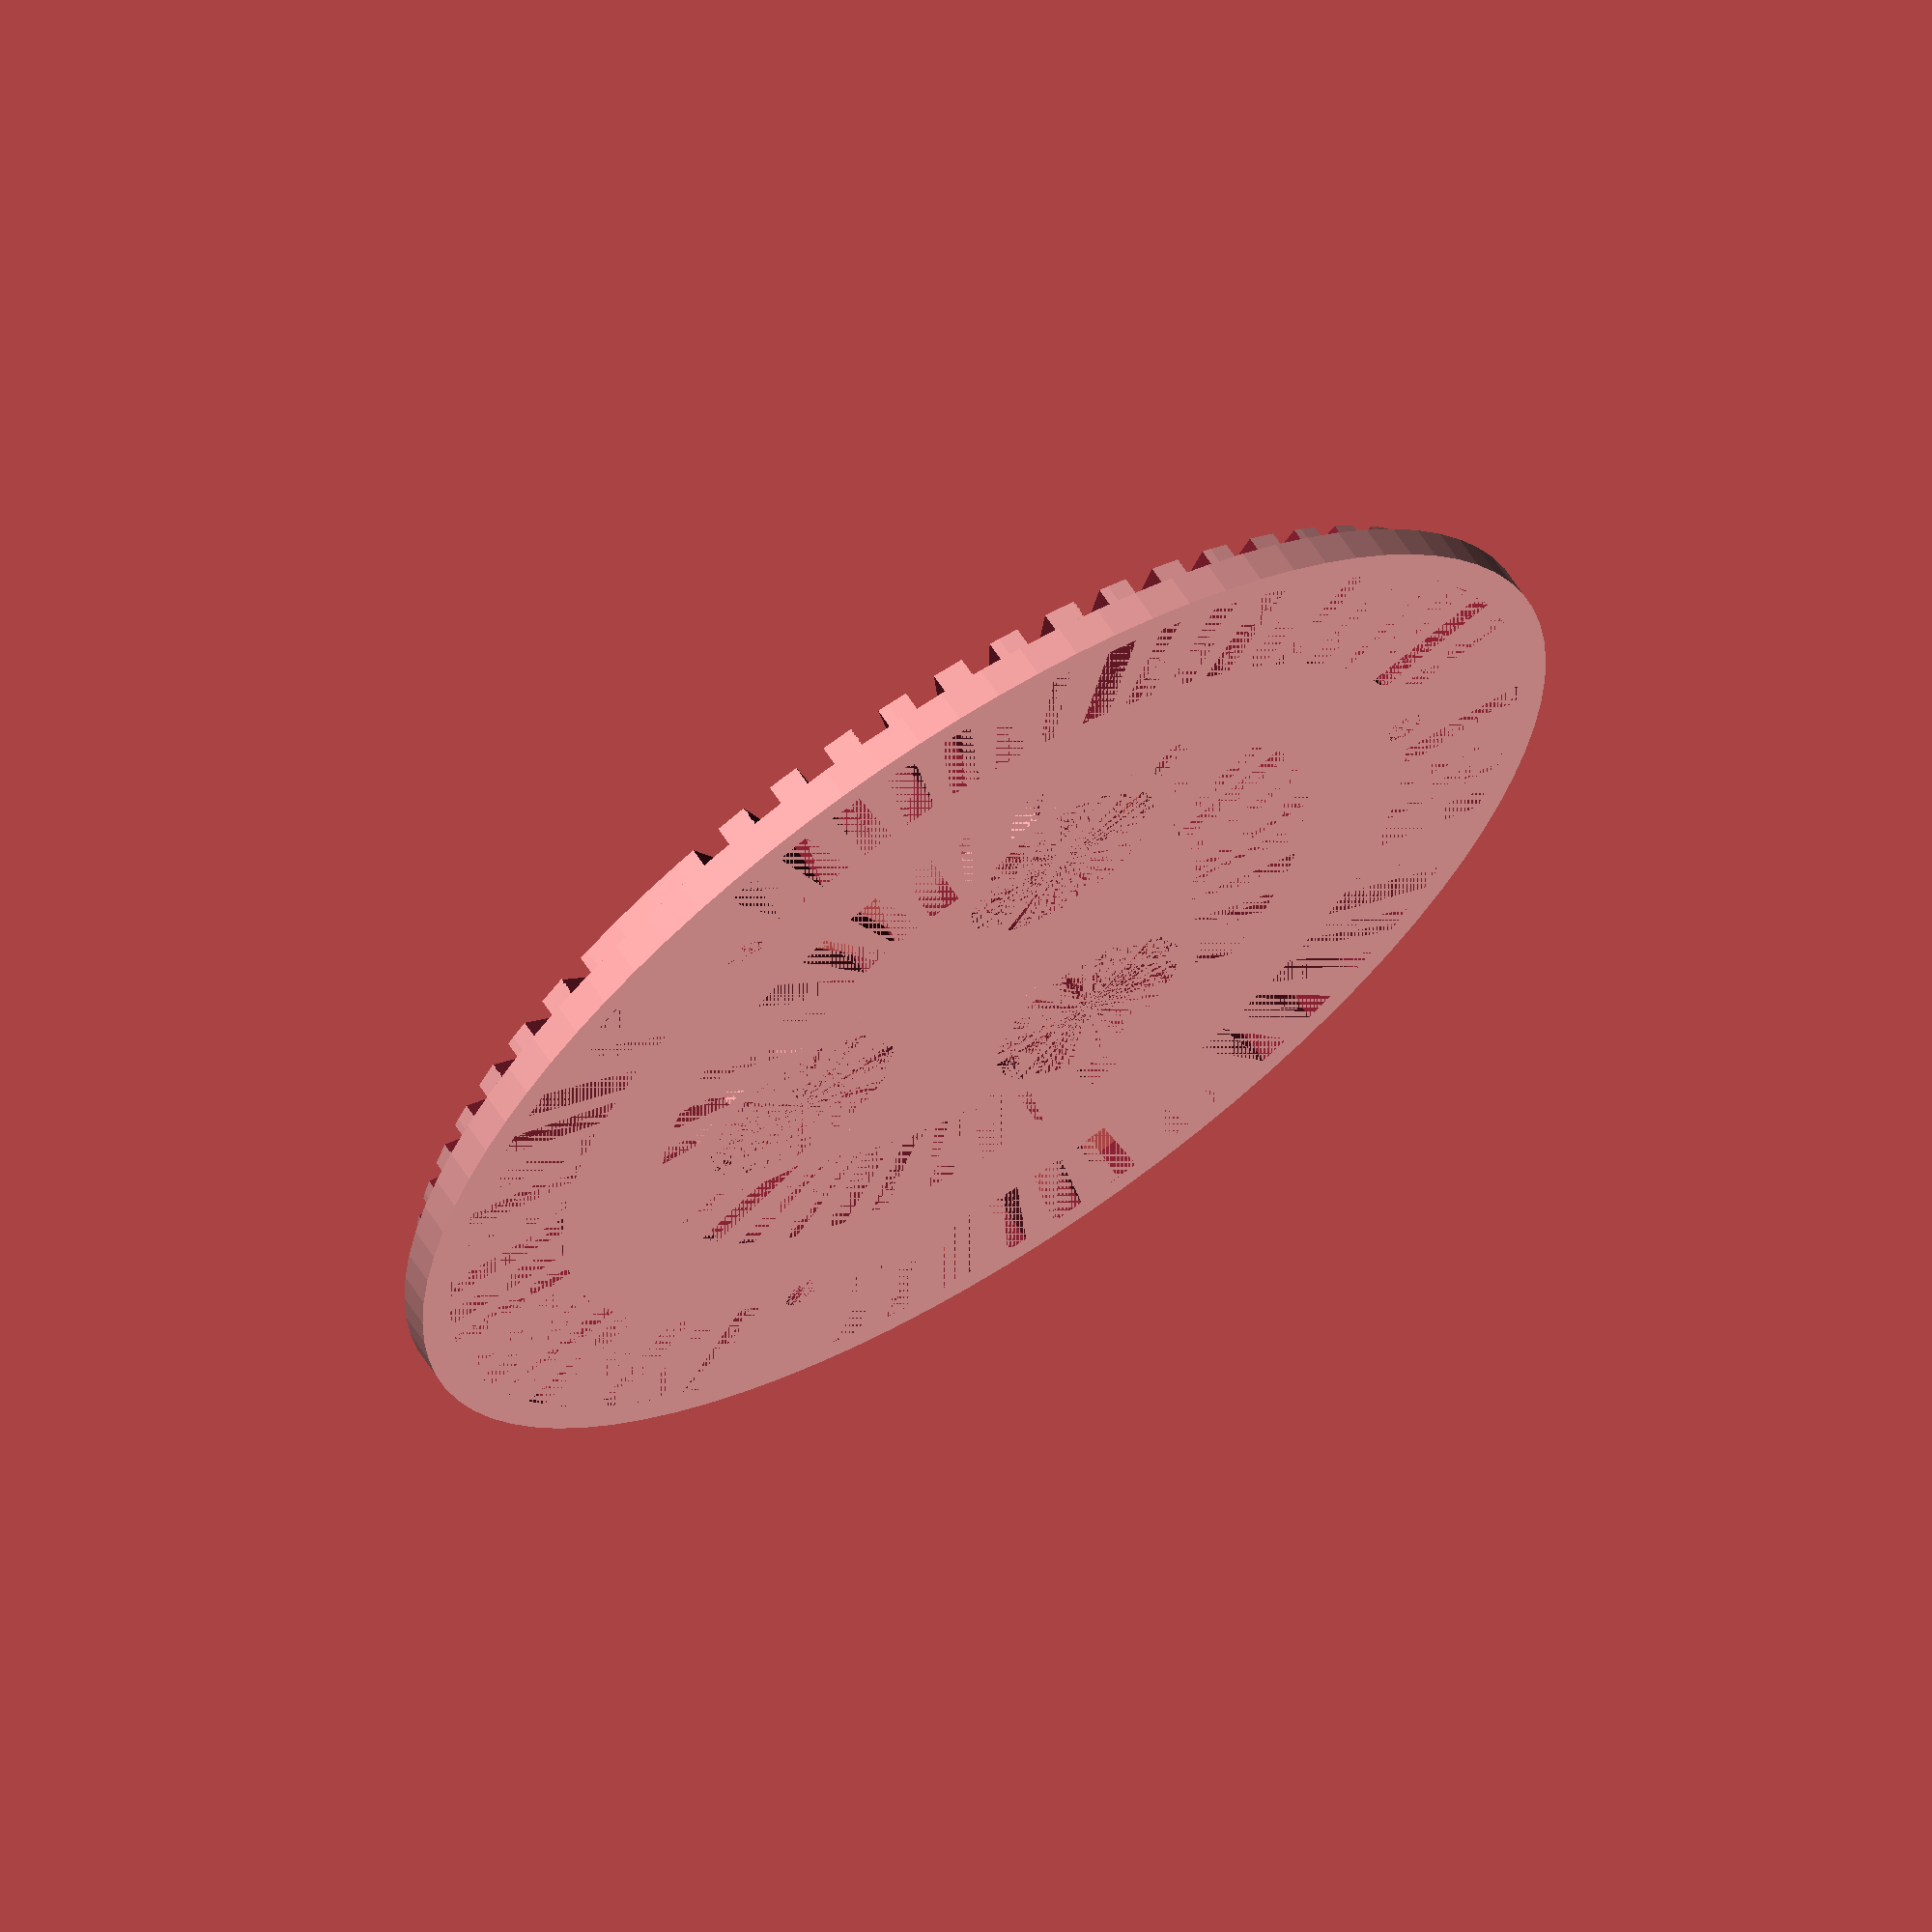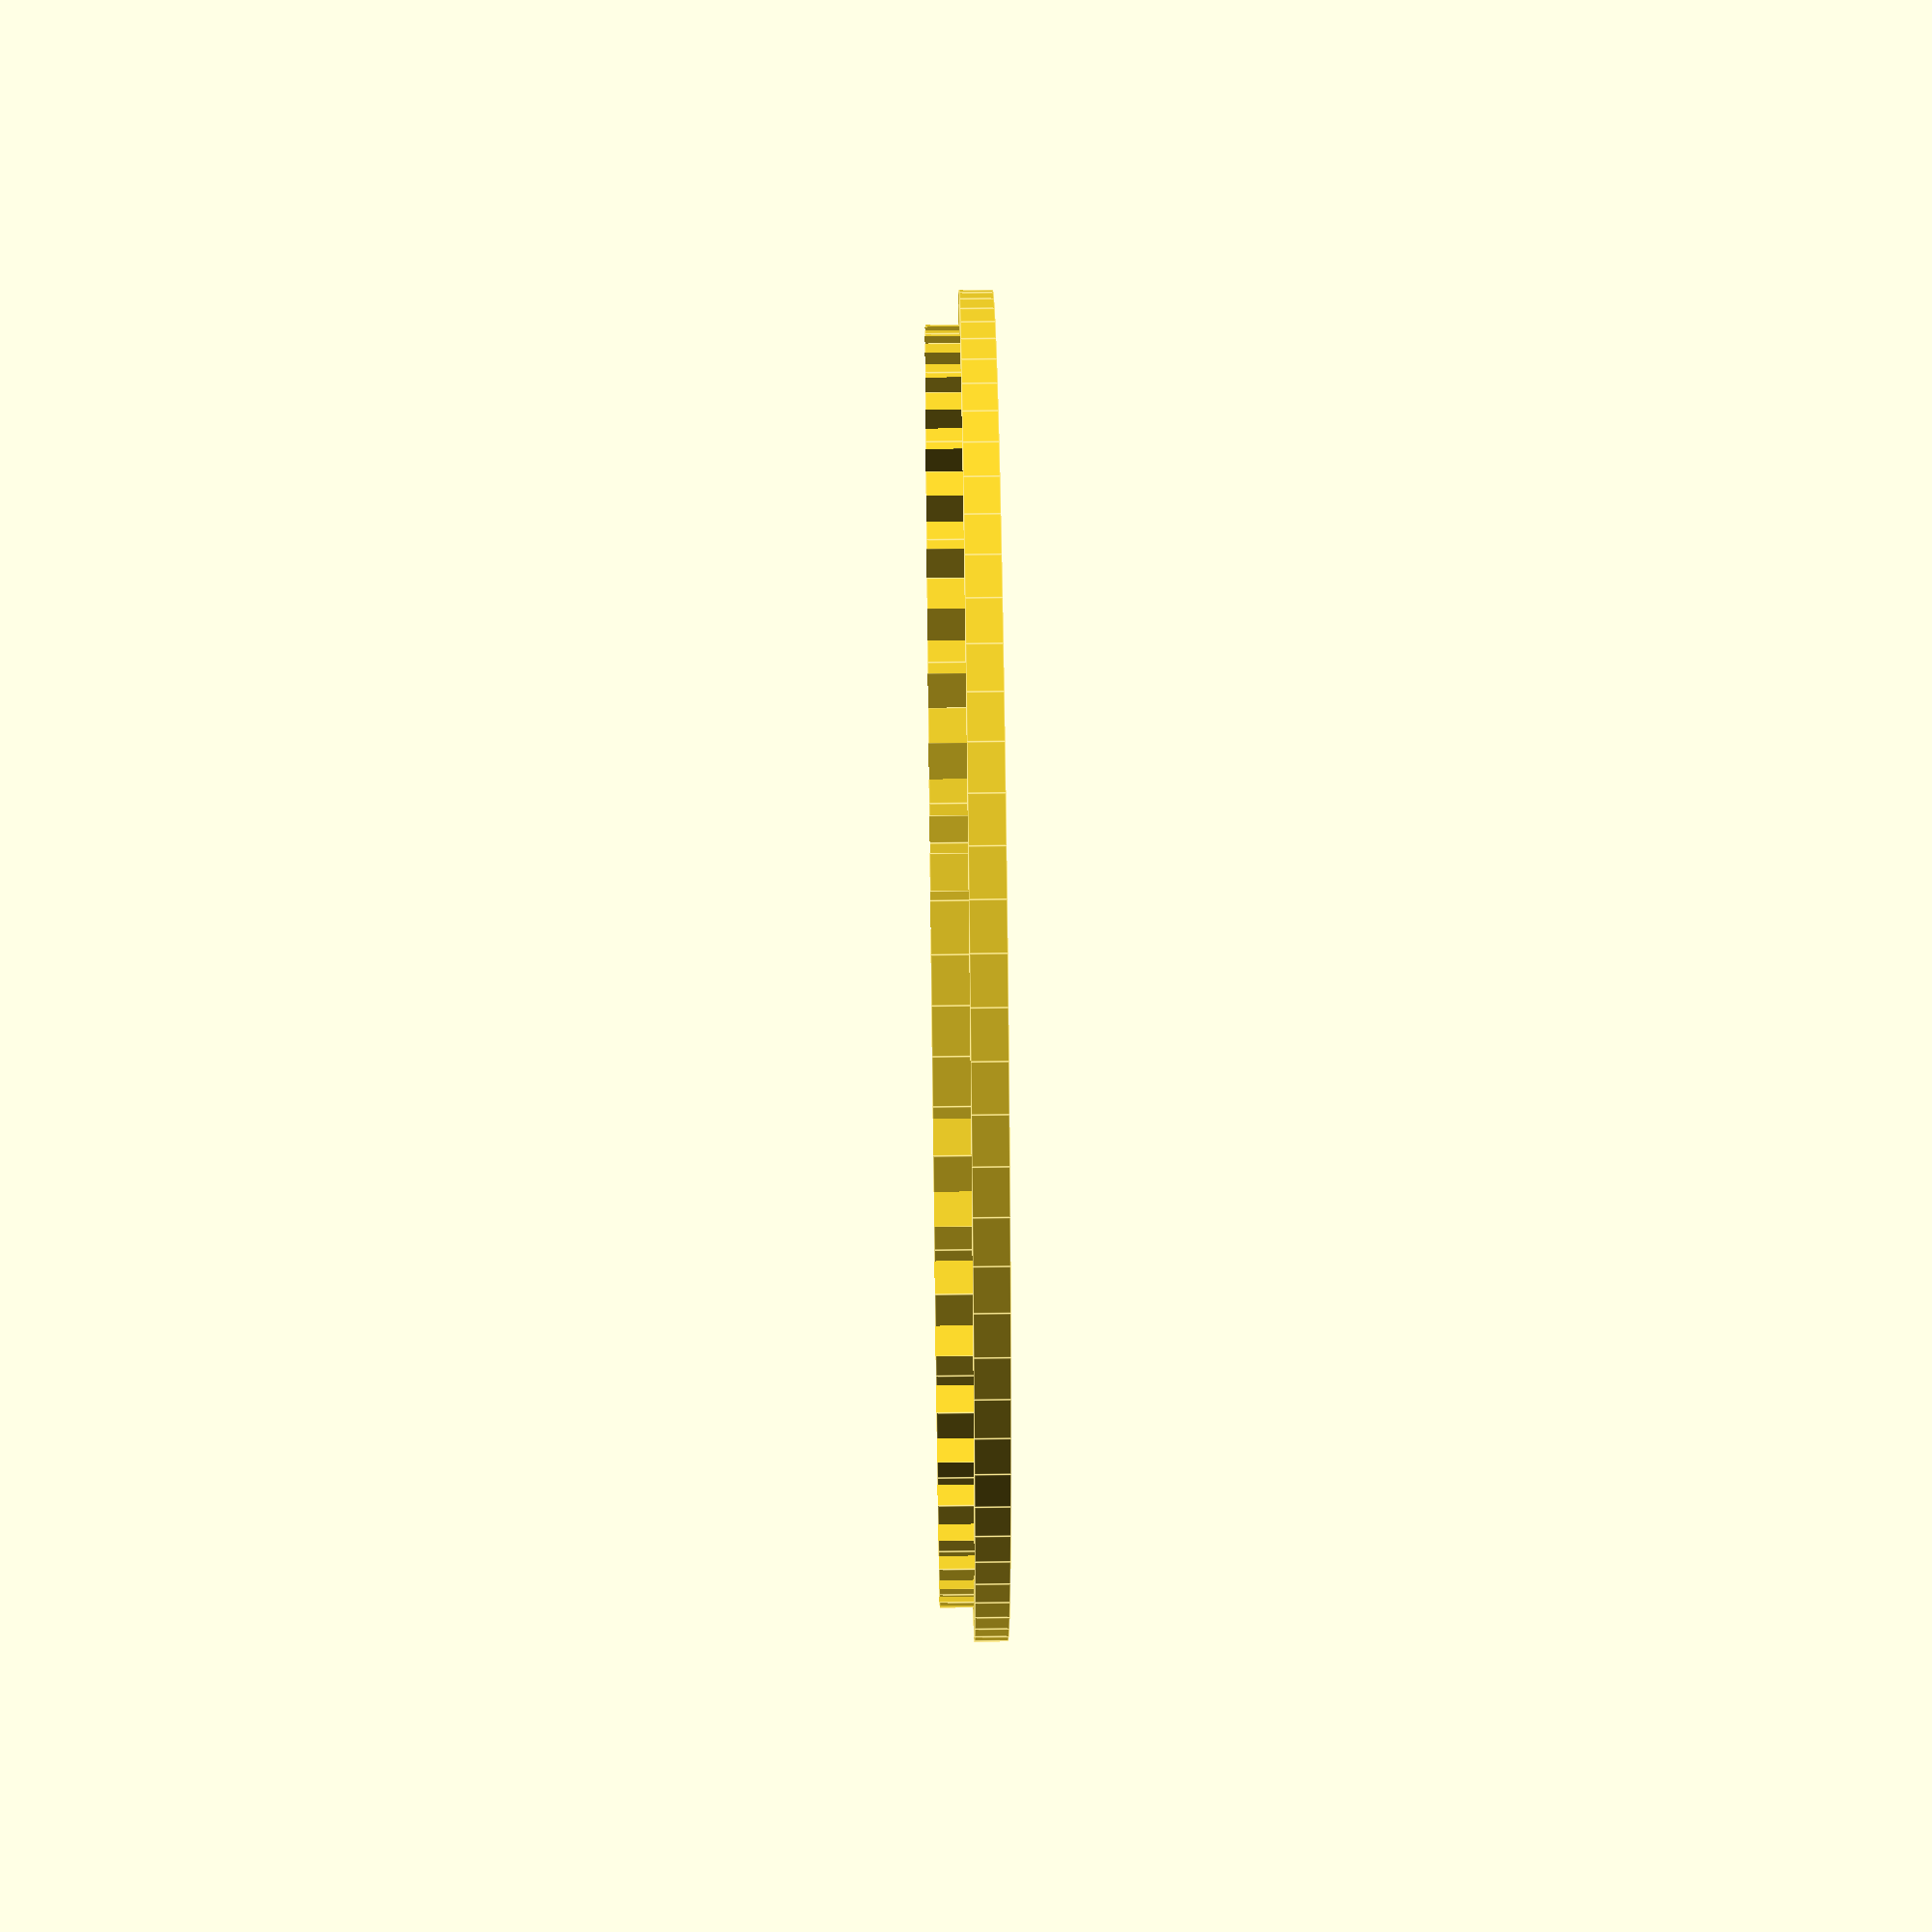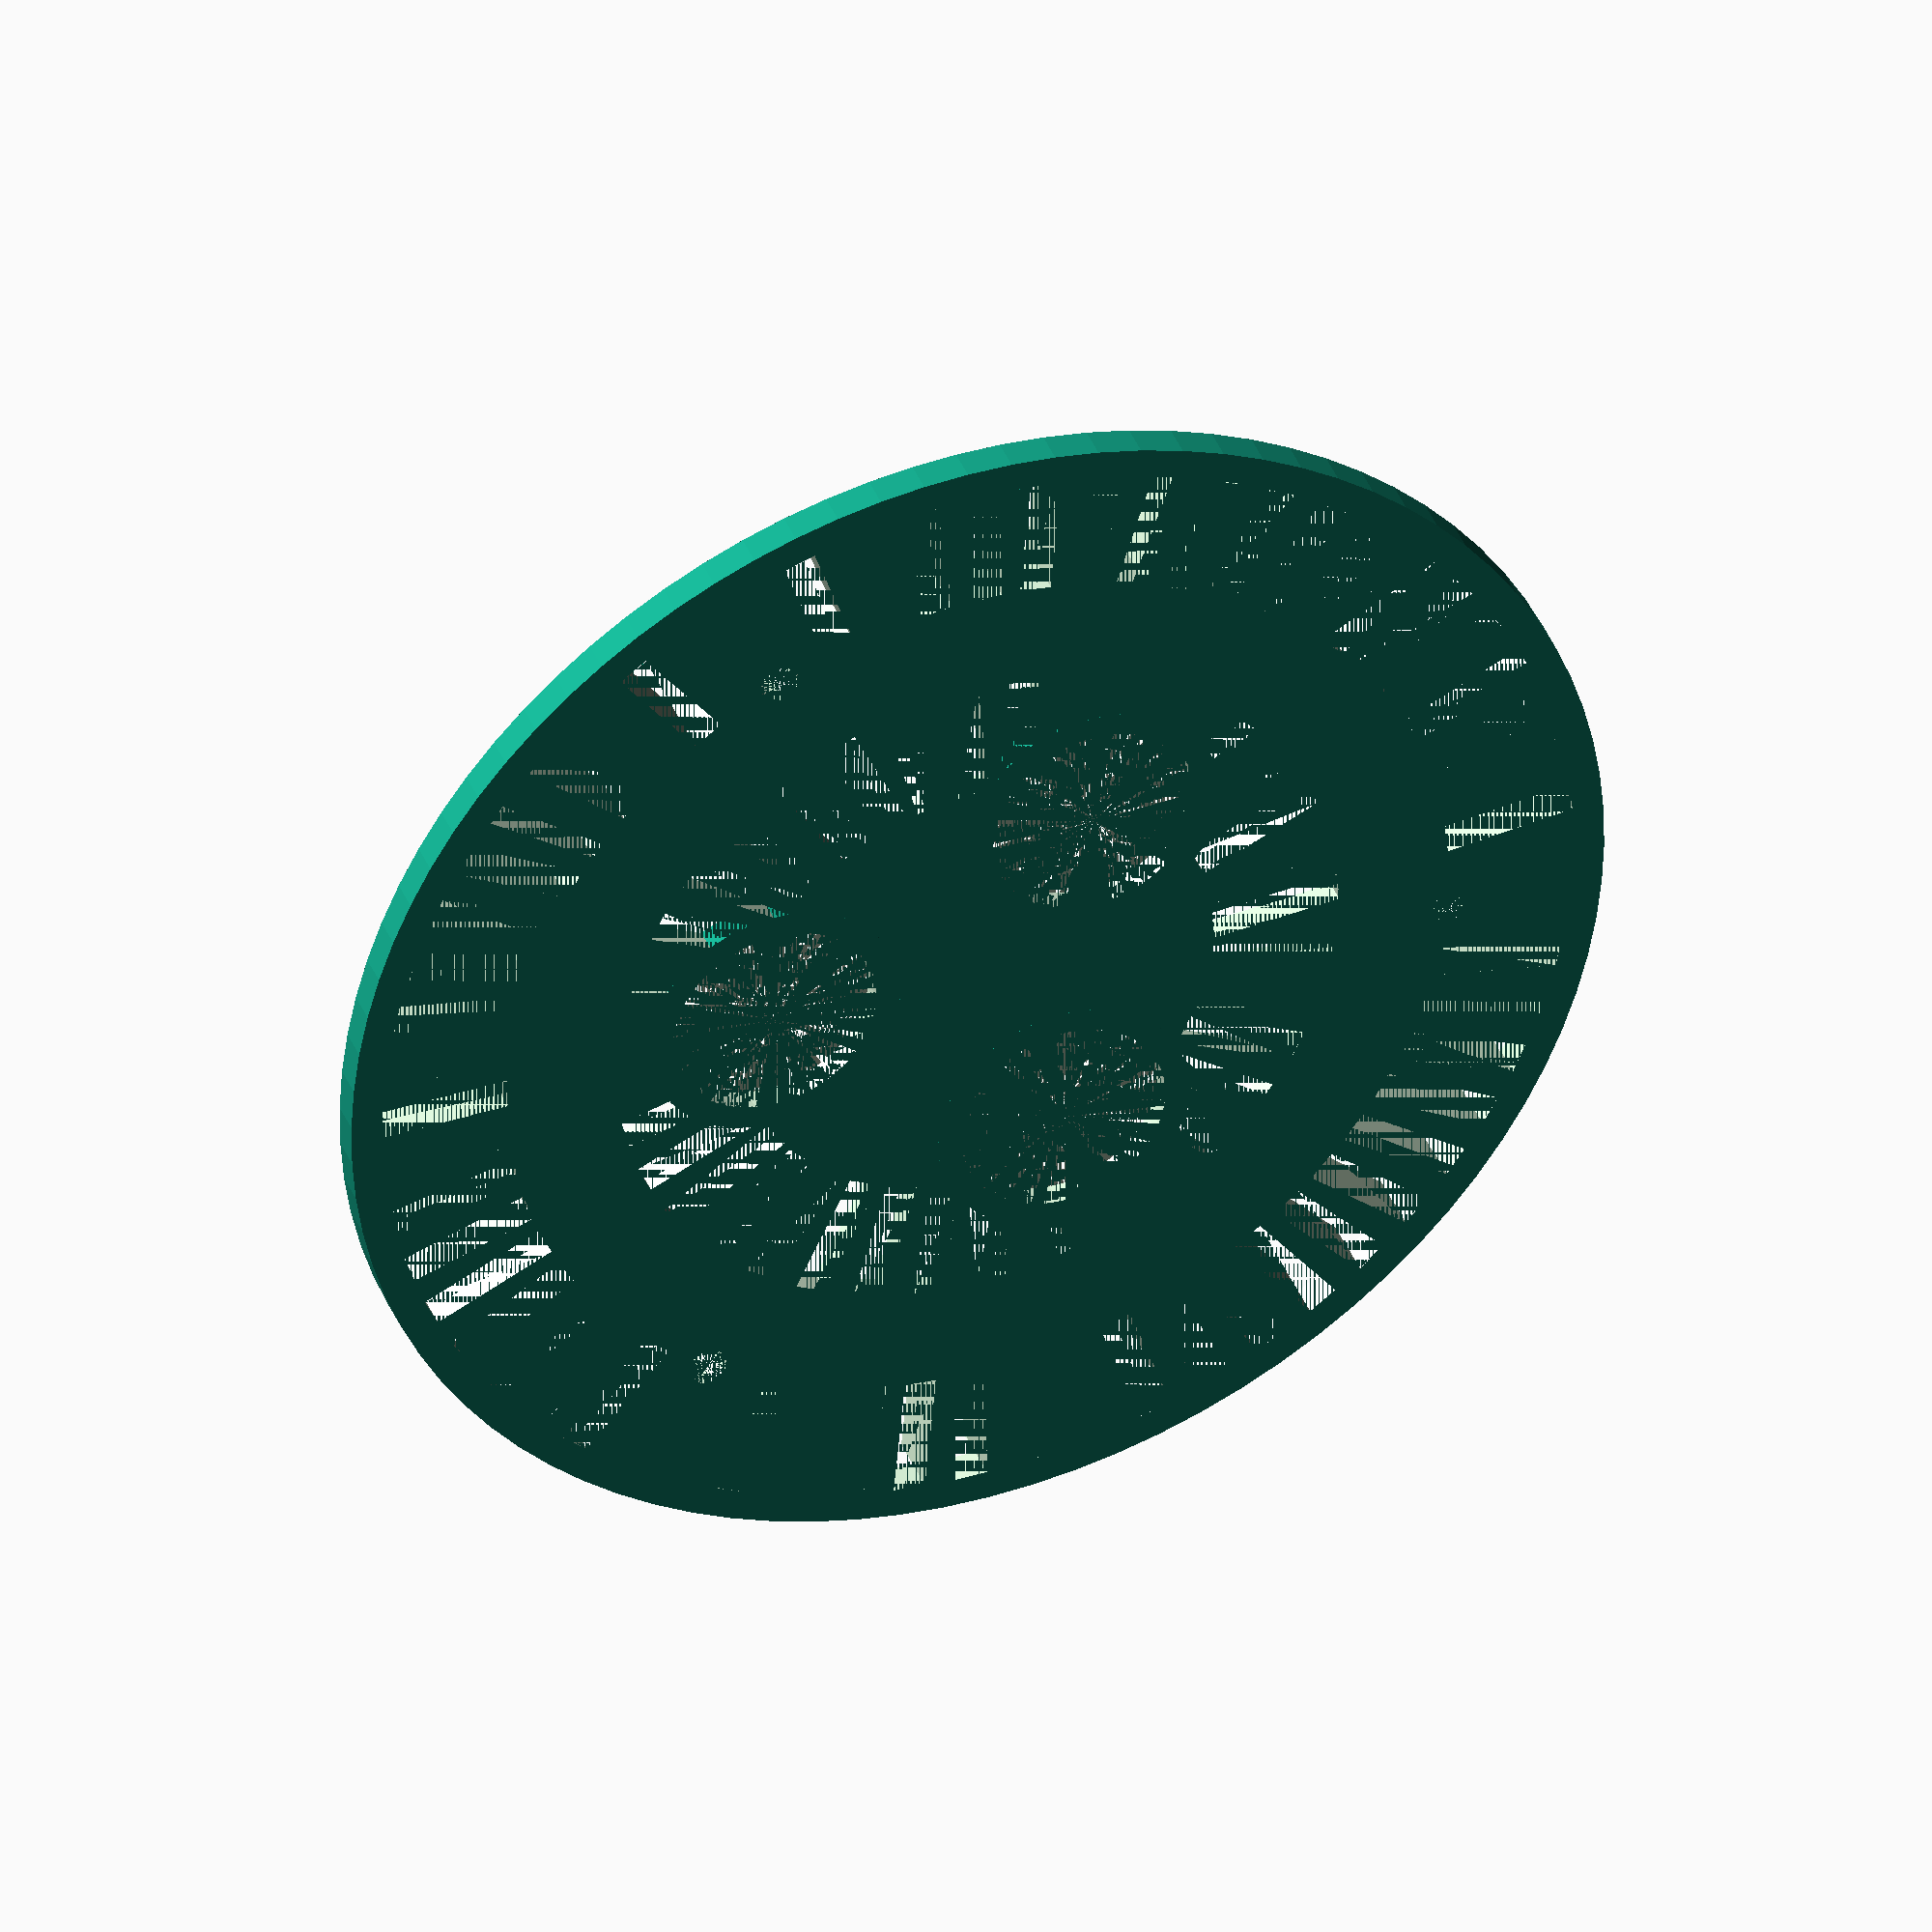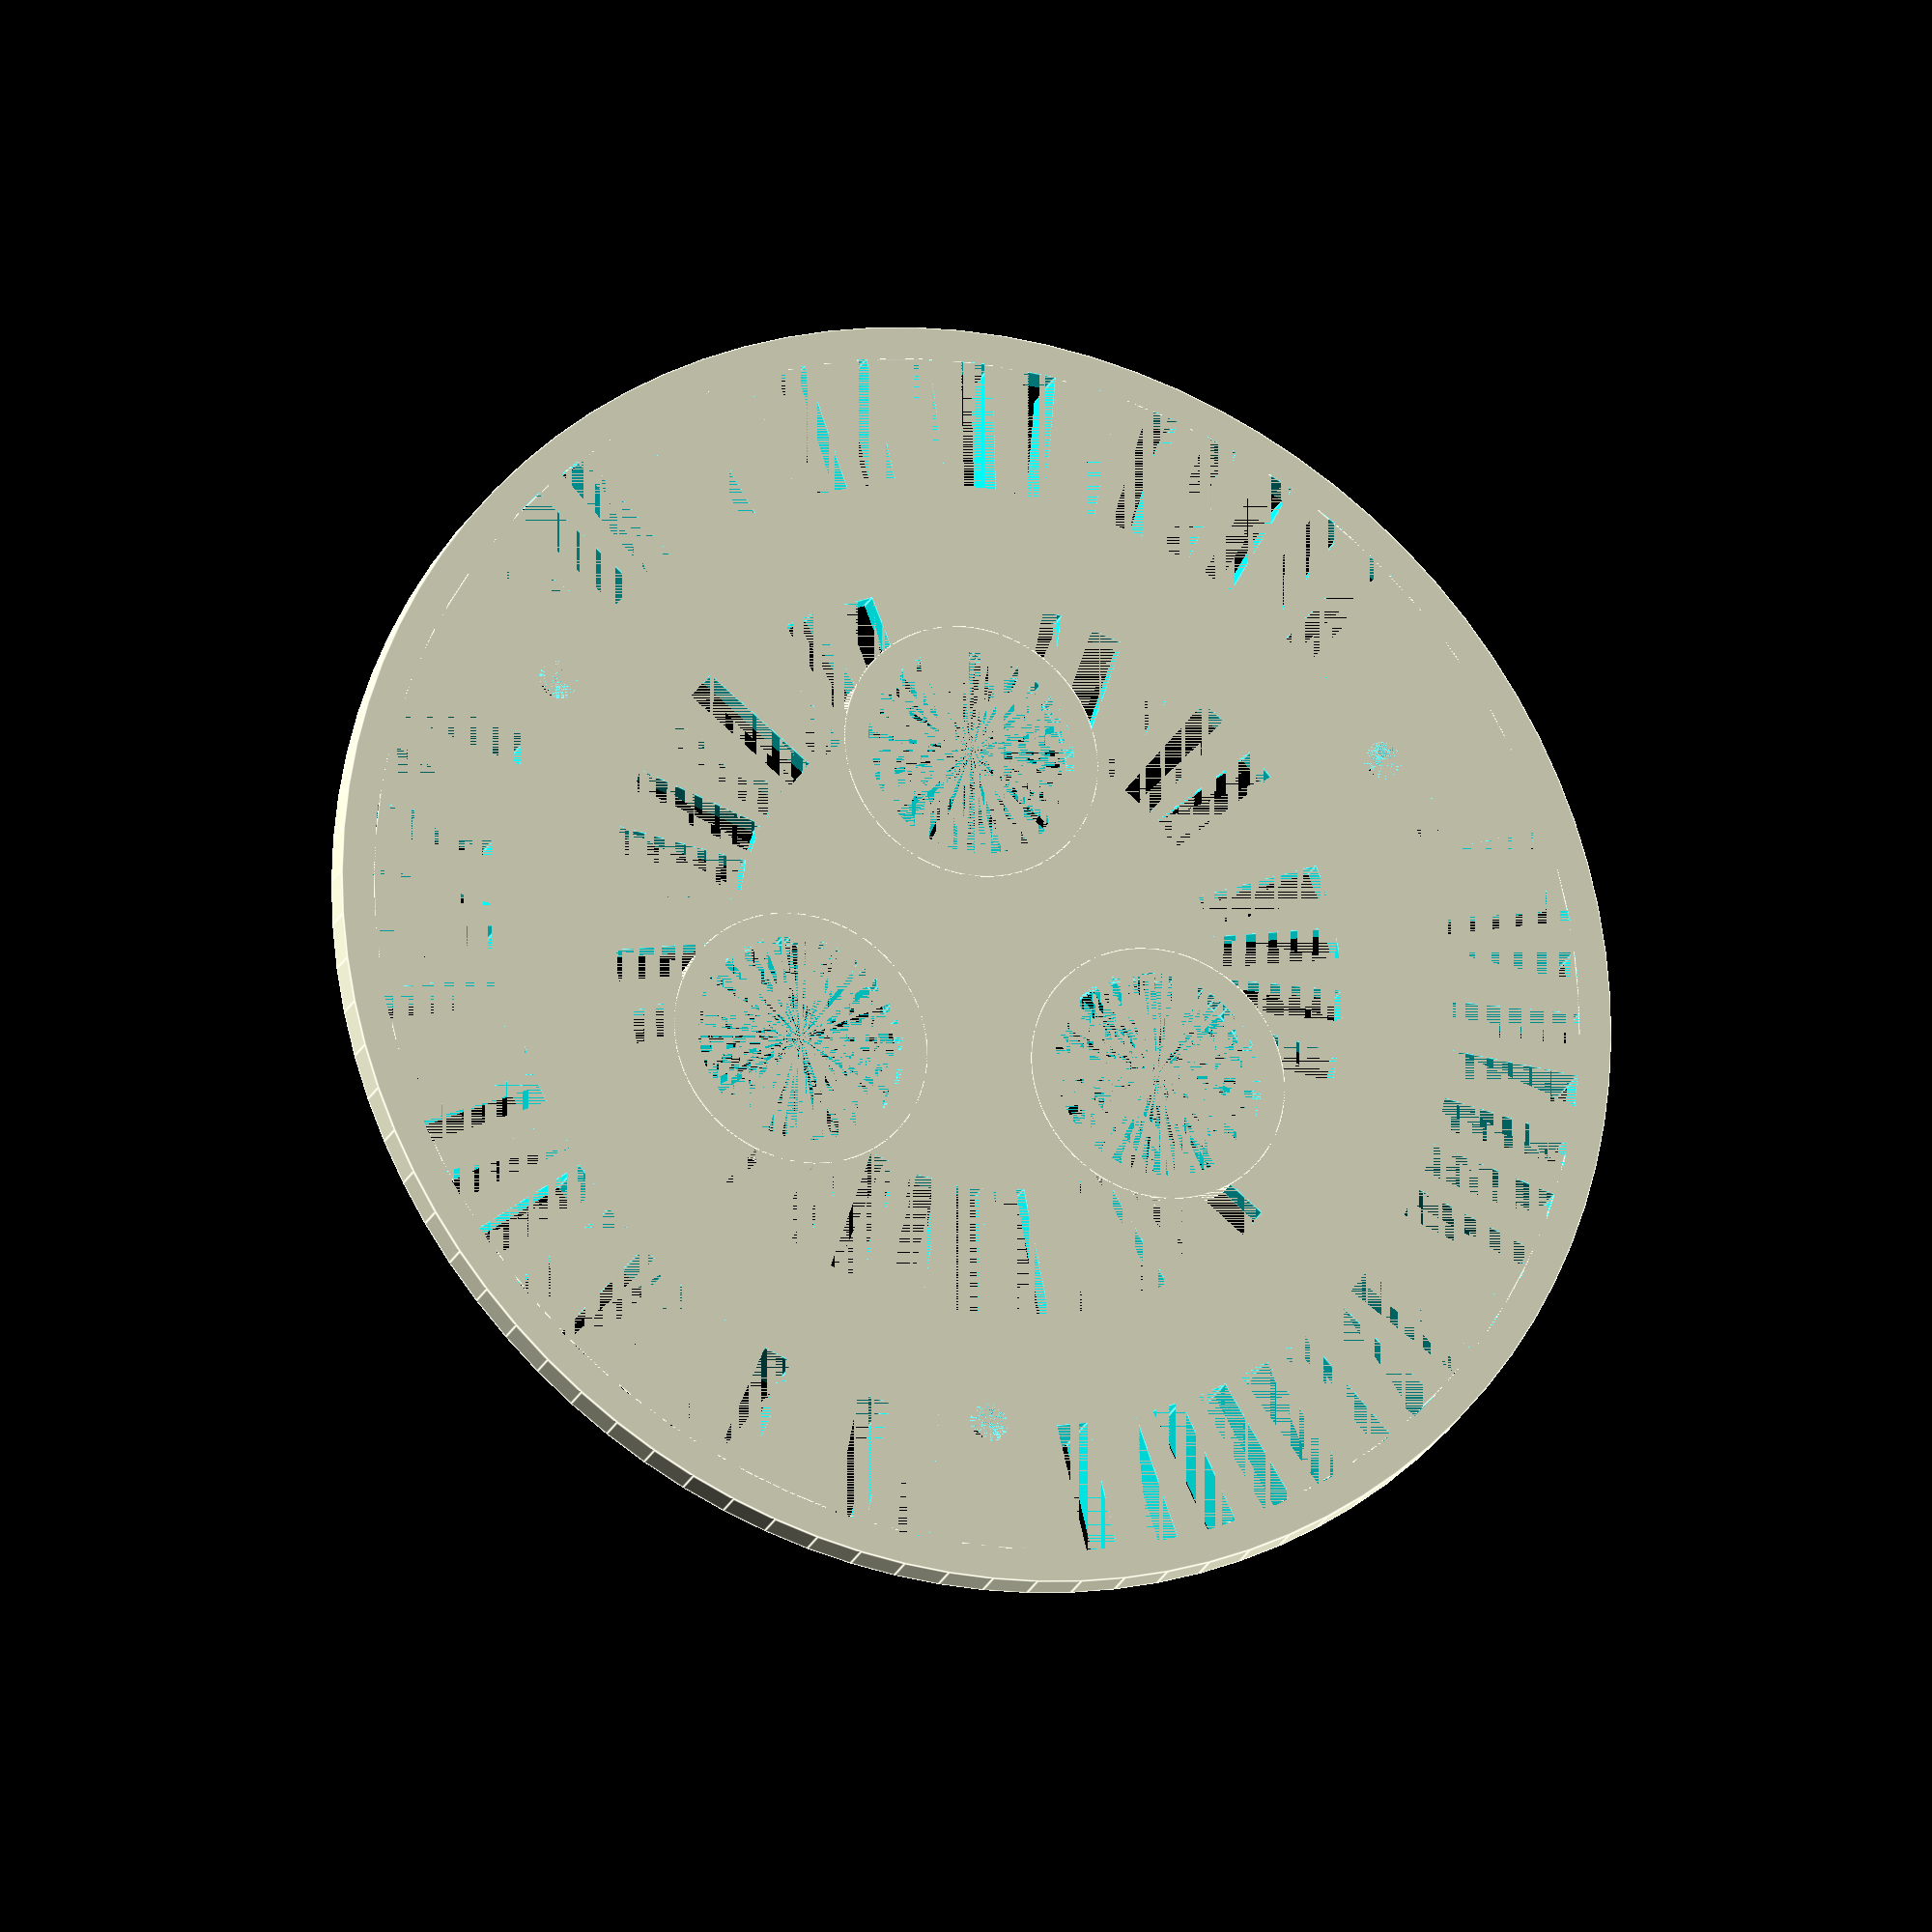
<openscad>
$fn = 90;

//bottom

module sens_bottom() {
  union () {
     
    difference(){
        union(){
            //cylinder (r1 = 26, r2 = 26, h= 19);
            cylinder (r1 = 38, r2 = 38, h= 4);
            cylinder (r1 = 40, r2 = 40, h= 2);
        }
        translate ([0,0,1.5])cylinder (r1 = 25, r2 = 25, h= 19);
        rotate(120)
            translate ([13,0,0]) 
                cylinder (r1 = 6.5, r2 = 6.5, h= 10);
        rotate(240)
            translate ([13,0,0]) 
                cylinder (r1 = 6.5, r2 = 6.5, h= 10);
        translate ([13,0,0]) 
            cylinder (r1 = 6.5, r2 = 6.5, h= 10);  
        
/*         rotate(60)
            translate ([18,0,0]) 
                cylinder (r1 = 5, r2 = 5, h= 10);
        rotate(180)
            translate ([18,0,0]) 
                cylinder (r1 = 5, r2 = 5, h= 10);
        rotate(300)
            translate ([18,0,0]) 
                cylinder (r1 = 5, r2 = 5, h= 10); 
       
        cylinder (r1 = 5, r2 = 5, h= 10); 
*/        
        rotate(60)
            translate ([30,0,0]) 
                cylinder (r1 = 1.2, r2 = 1.2, h= 10);
        rotate(180)
            translate ([30,0,0]) 
                cylinder (r1 = 1.2, r2 = 1.2, h= 10);
        rotate(300)
            translate ([30,0,0]) 
                cylinder (r1 = 1.2, r2 = 1.2, h= 10);
//外側                
        for ( i = [-9 : 8] )
        { 
            rotate( [0, 0, i * 360 / 60])
            translate ([30,0,0]){
            cube ([8,2,8]);
          }
        } 
        for ( i = [11 : 28] )
        { 
            rotate( [0, 0, i * 360 / 60])
            translate ([30,0,0]){
            cube ([8,2,8]);
          }
        }
        for ( i = [31 : 48] )
        { 
            rotate( [0, 0, i * 360 / 60])
            translate ([30,0,0]){
            cube ([8,2,8]);
          }
        }
 //内側
        for ( i = [1 : 10] )
        { 
            rotate( [0, 0, i * 360 / 36])
            translate ([15,0,0]){
            cube ([8,2,8]);
          }
        } 
        for ( i = [13 : 22] )
        { 
            rotate( [0, 0, i * 360 / 36])
            translate ([15,0,0]){
            cube ([8,2,8]);
          }
        }
        for ( i = [25 : 34] )
        { 
            rotate( [0, 0, i * 360 / 36])
            translate ([15,0,0]){
            cube ([8,2,8]);
          }
        }

        
      
    }
    
    difference(){rotate(120)translate ([13,0,0])cylinder (r1 = 8, r2 = 8, h= 1.5);rotate(120)translate ([13,0,0])cylinder (r1 = 6.5, r2 = 6.5, h= 1.5);}
    difference(){rotate(240)translate ([13,0,0])cylinder (r1 = 8, r2 = 8, h= 1.5);rotate(240)translate ([13,0,0])cylinder (r1 = 6.5, r2 = 6.5, h= 1.5);}
    difference(){translate ([13,0,0])cylinder (r1 = 8, r2 = 8, h= 1.5);translate ([13,0,0])cylinder (r1 = 6.5, r2 = 6.5, h= 1.5);}  
    
  }
 };
 sens_bottom();

</openscad>
<views>
elev=295.4 azim=4.5 roll=147.0 proj=o view=solid
elev=111.7 azim=174.8 roll=90.7 proj=p view=edges
elev=140.1 azim=174.9 roll=20.7 proj=o view=solid
elev=201.7 azim=211.5 roll=18.6 proj=o view=edges
</views>
